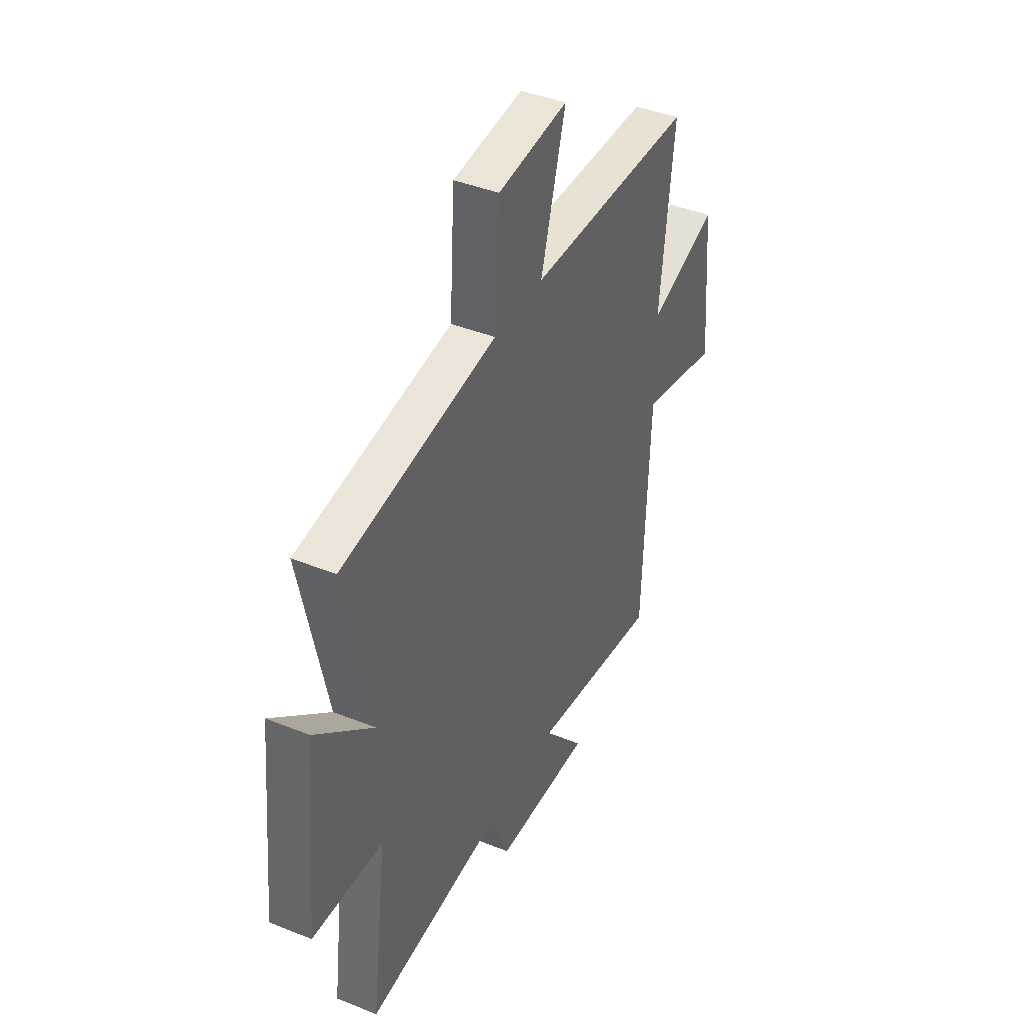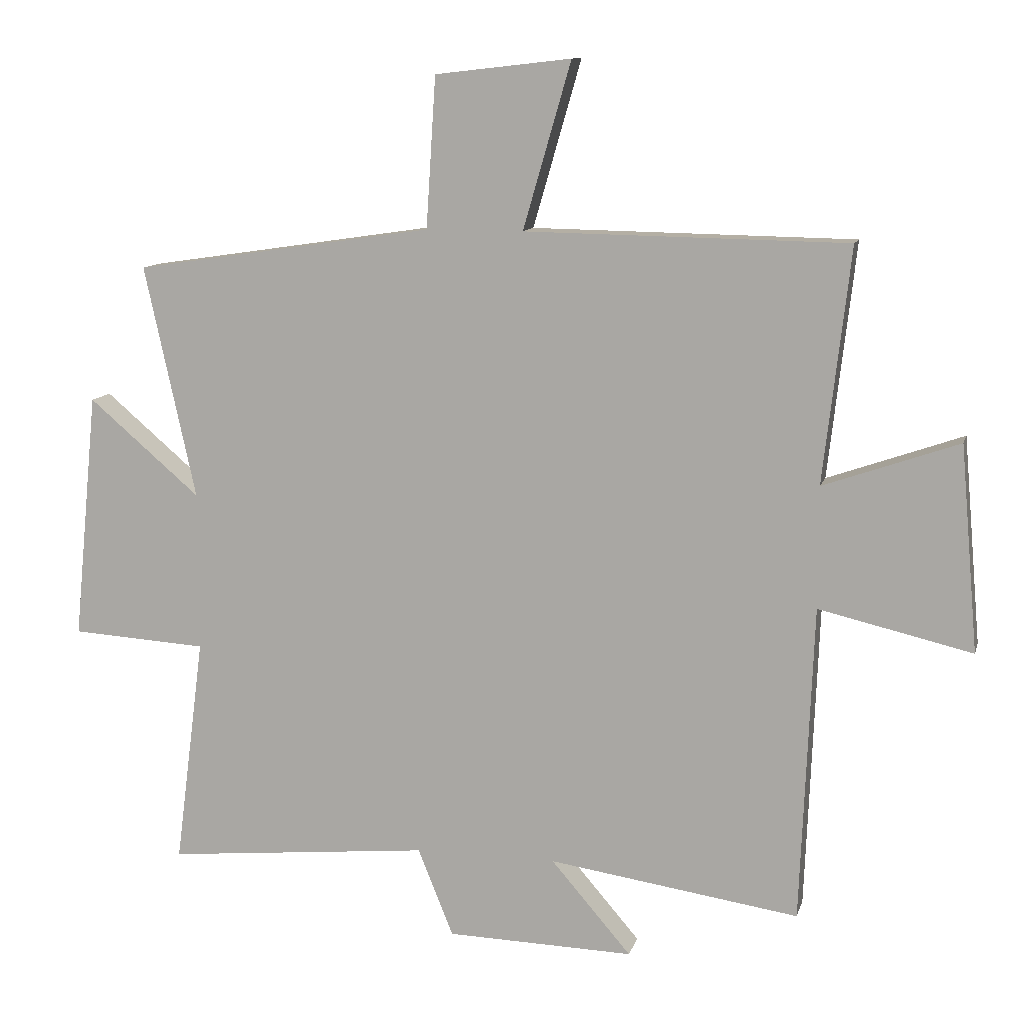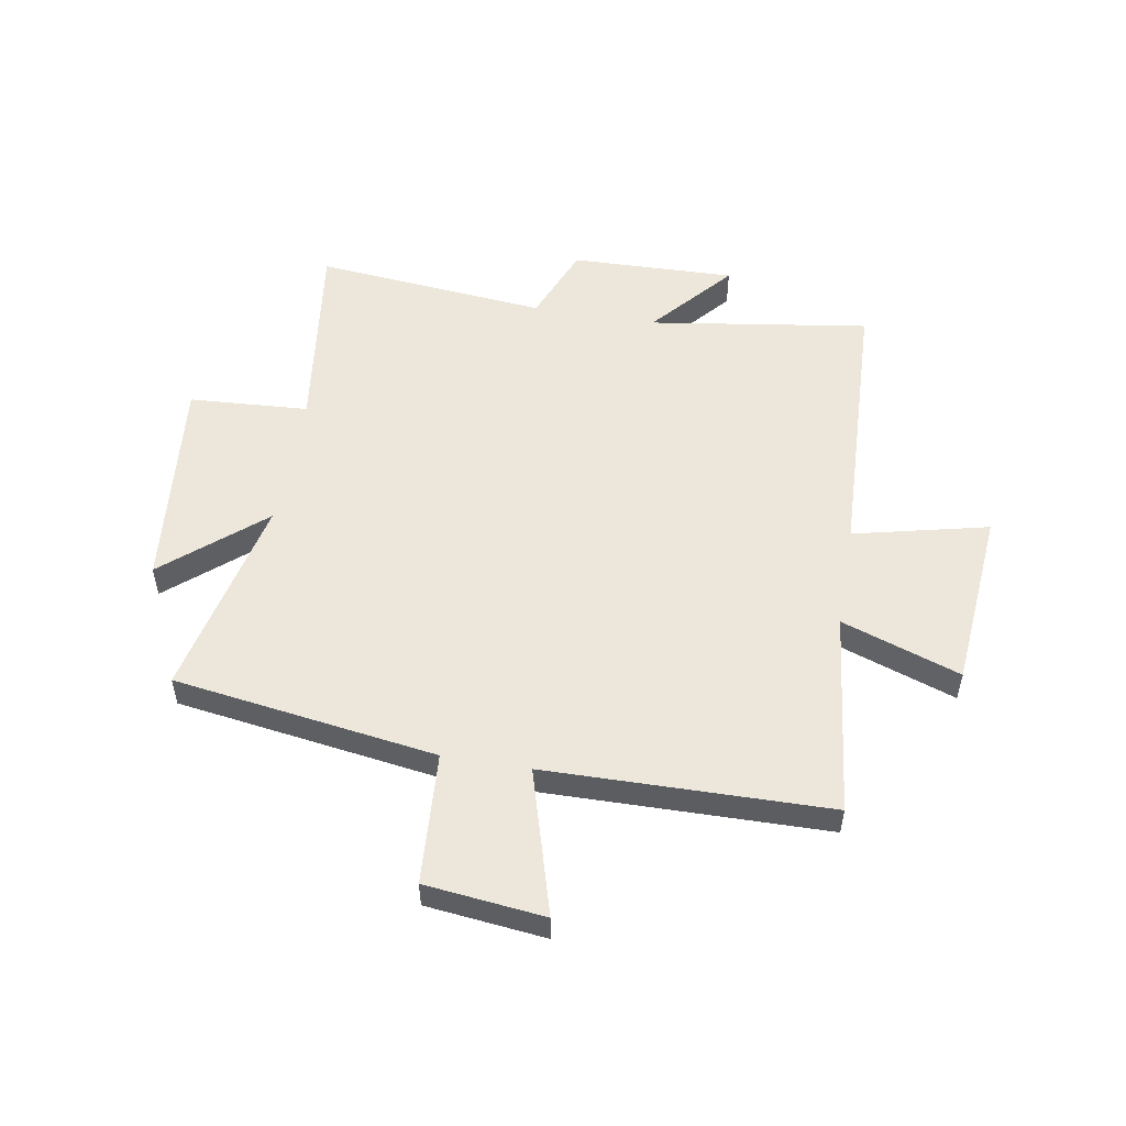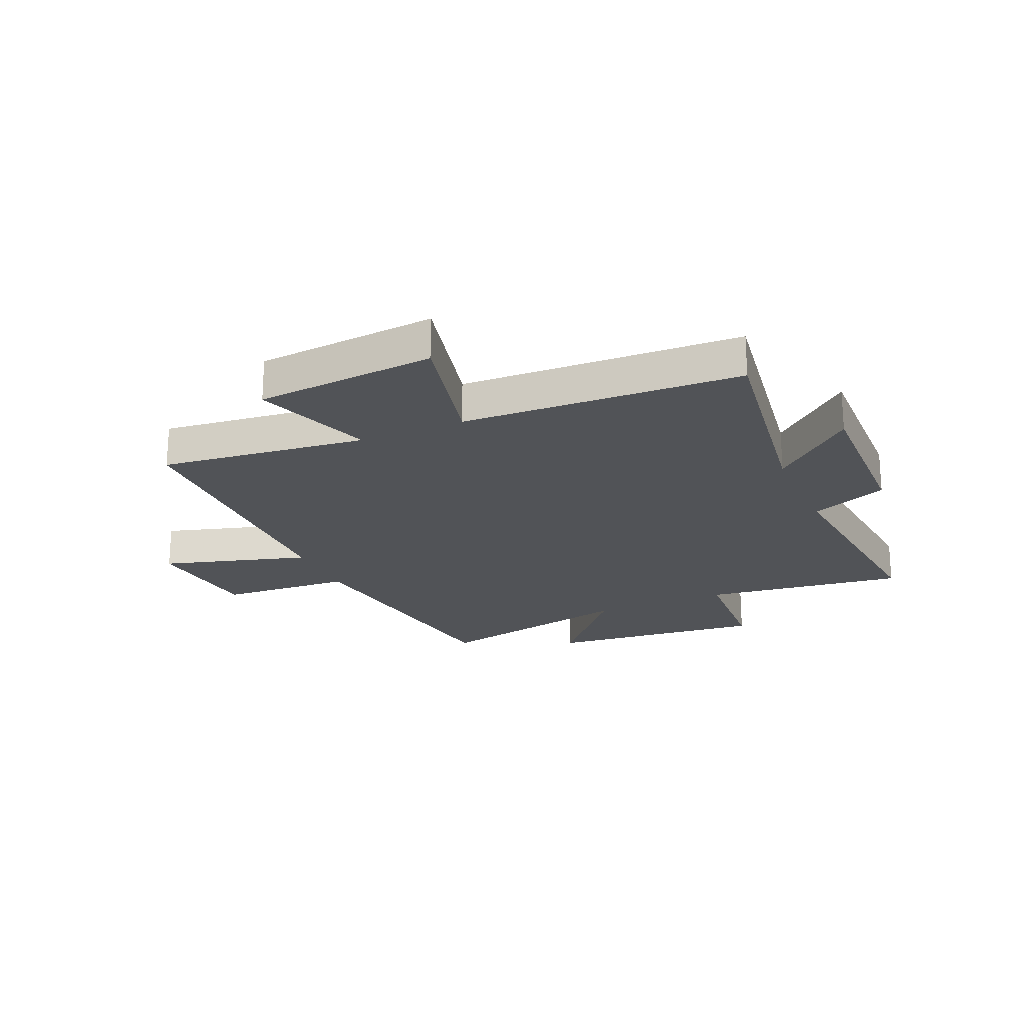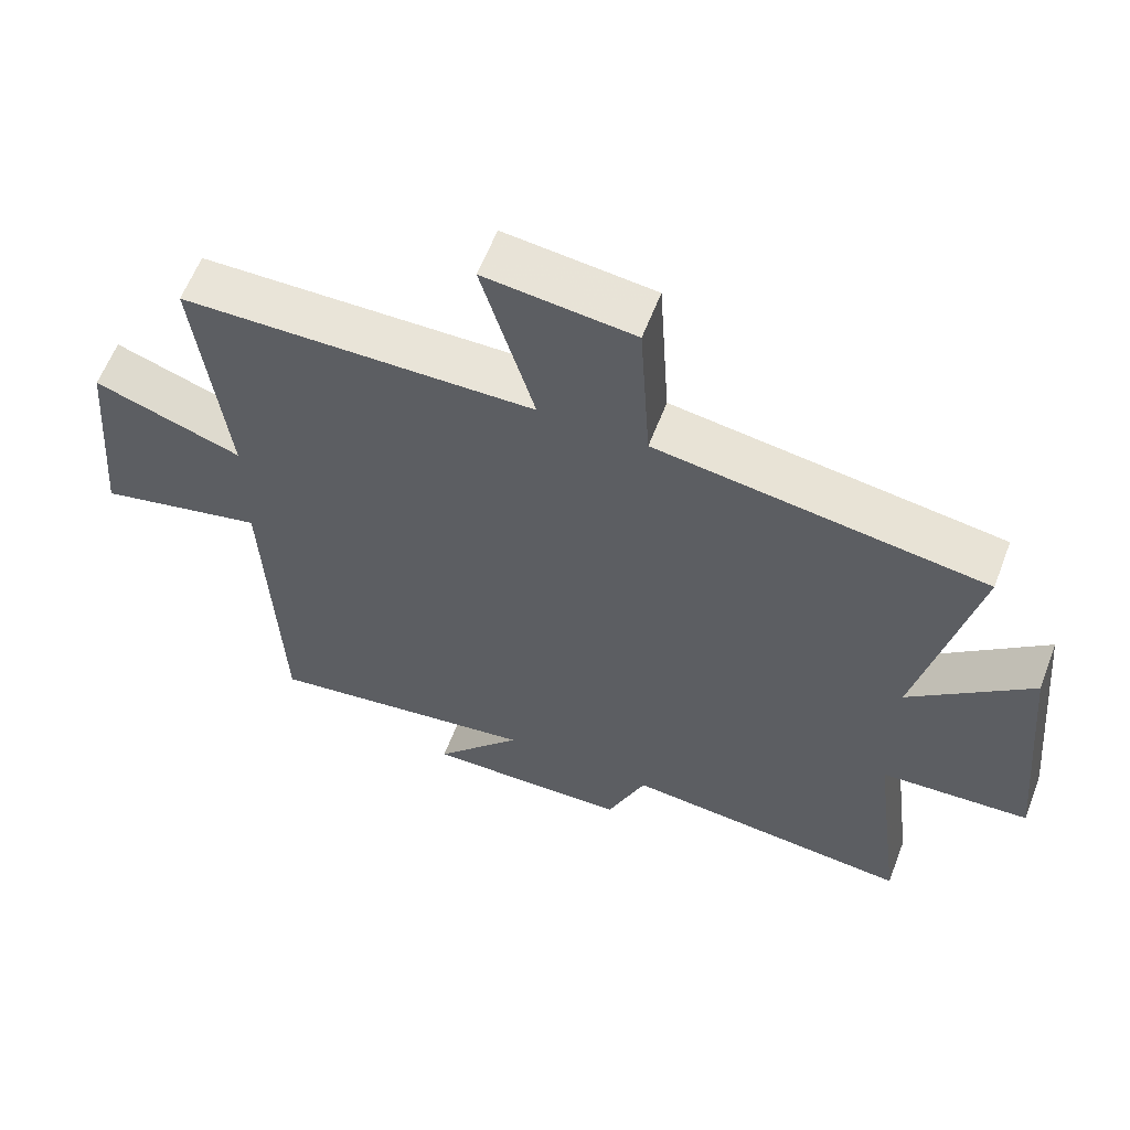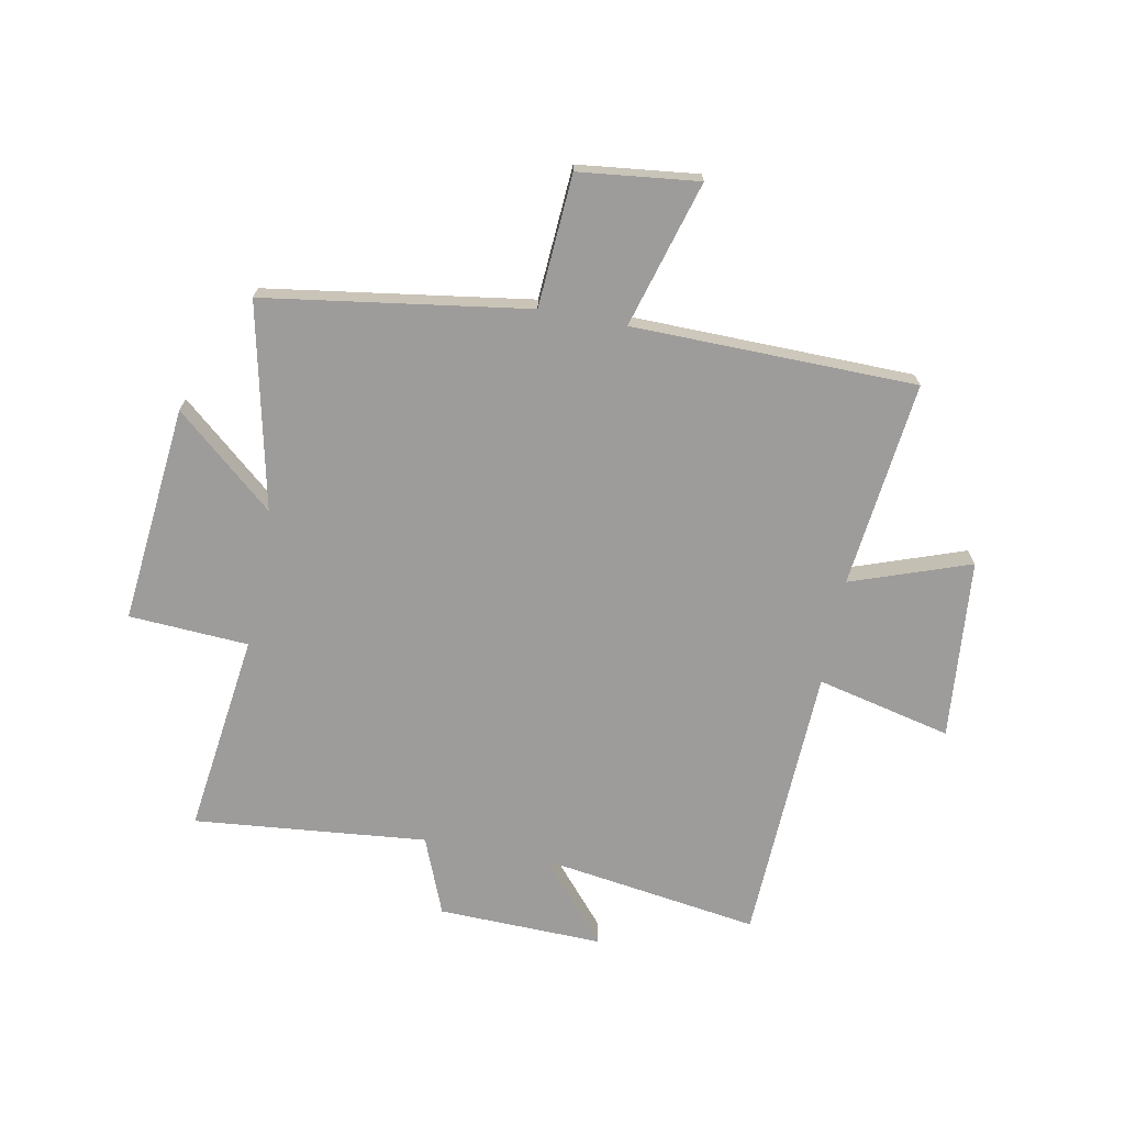
<metadata>
{"format":"obj","ext":"obj","renderer":"f3d","projection":"perspective","resolution":1024,"background":"white","views":[{"elev":41.3,"azim":-64.0,"up":"+Z"},{"elev":11.0,"azim":13.8,"up":"+Z"},{"elev":53.1,"azim":9.7,"up":"+Y"},{"elev":-21.9,"azim":113.6,"up":"+Y"},{"elev":60.4,"azim":-159.1,"up":"+Z"},{"elev":-70.3,"azim":-10.8,"up":"+Y"}]}
</metadata>
<code>
v -0.58 0.07 0.431
v -0.113 0.07 0.5
v -0.098 0.07 0.735
v 0.114 0.07 0.759
v 0.039 0.07 0.5
v 0.542 0.07 0.492
v 0.5 0.07 0.126
v 0.711 0.07 0.2
v 0.739 0.07 -0.12
v 0.5 0.07 -0.064
v 0.48 0.07 -0.558
v 0.089 0.07 -0.5
v 0.214 0.07 -0.645
v -0.078 0.07 -0.637
v -0.133 0.07 -0.5
v -0.546 0.07 -0.54
v -0.5 0.07 -0.183
v -0.712 0.07 -0.17
v -0.674 0.07 0.216
v -0.5 0.07 0.067
v -0.58 0 0.431
v -0.113 0 0.5
v -0.098 0 0.735
v 0.114 0 0.759
v 0.039 0 0.5
v 0.542 0 0.492
v 0.5 0 0.126
v 0.711 0 0.2
v 0.739 0 -0.12
v 0.5 0 -0.064
v 0.48 0 -0.558
v 0.089 0 -0.5
v 0.214 0 -0.645
v -0.078 0 -0.637
v -0.133 0 -0.5
v -0.546 0 -0.54
v -0.5 0 -0.183
v -0.712 0 -0.17
v -0.674 0 0.216
v -0.5 0 0.067
f 17 18 19 20
f 15 16 17
f 15 17 20
f 12 13 14 15
f 20 1 2
f 15 20 2
f 12 15 2
f 10 11 12 2
f 7 8 9 10
f 5 6 7
f 5 7 10 2
f 2 3 4 5
f 40 39 38 37
f 37 36 35
f 40 37 35
f 35 34 33 32
f 22 21 40
f 22 40 35
f 22 35 32
f 22 32 31 30
f 30 29 28 27
f 27 26 25
f 22 30 27 25
f 25 24 23 22
f 1 21 22 2
f 2 22 23 3
f 3 23 24 4
f 4 24 25 5
f 5 25 26 6
f 6 26 27 7
f 7 27 28 8
f 8 28 29 9
f 9 29 30 10
f 10 30 31 11
f 11 31 32 12
f 12 32 33 13
f 13 33 34 14
f 14 34 35 15
f 15 35 36 16
f 16 36 37 17
f 17 37 38 18
f 18 38 39 19
f 19 39 40 20
f 20 40 21 1

</code>
